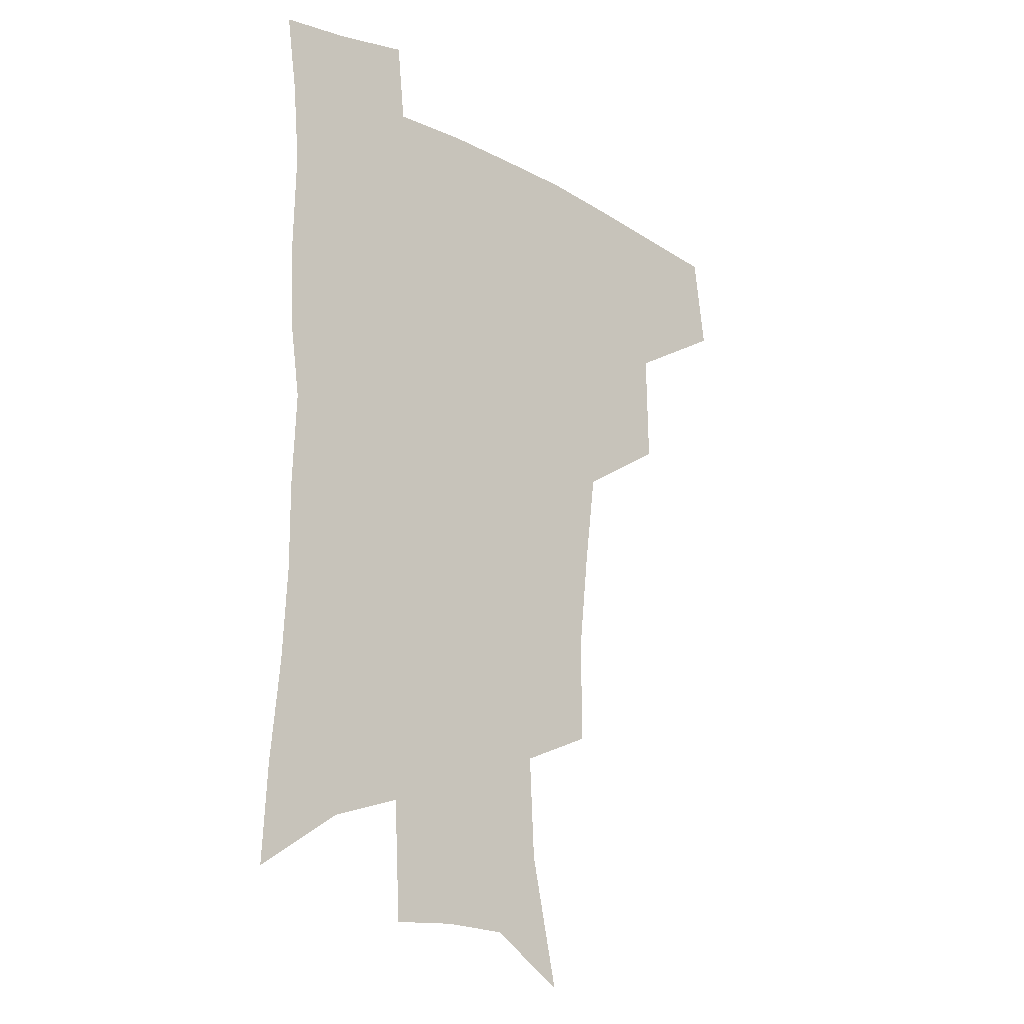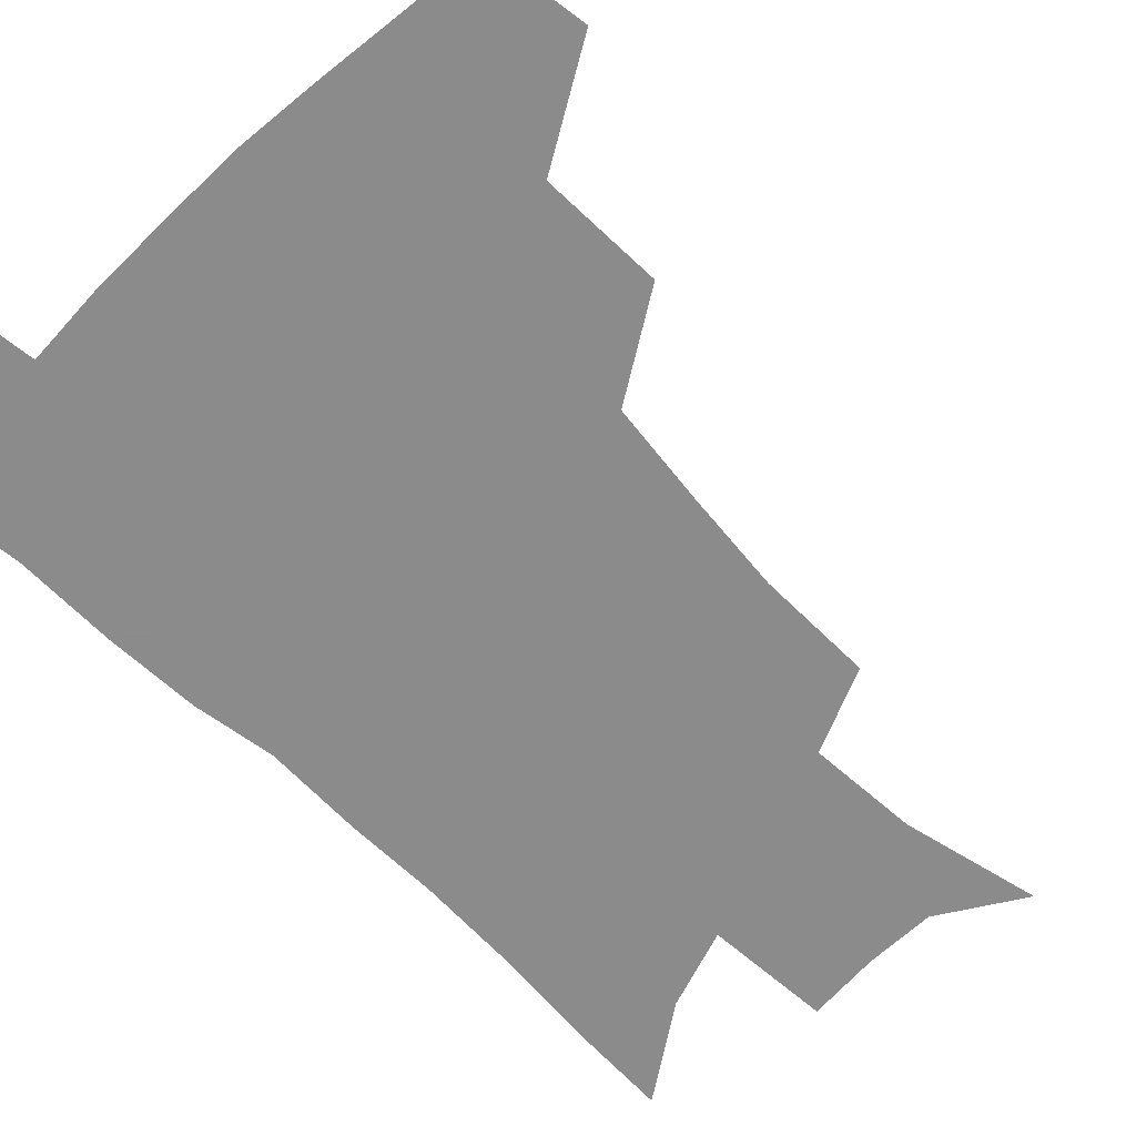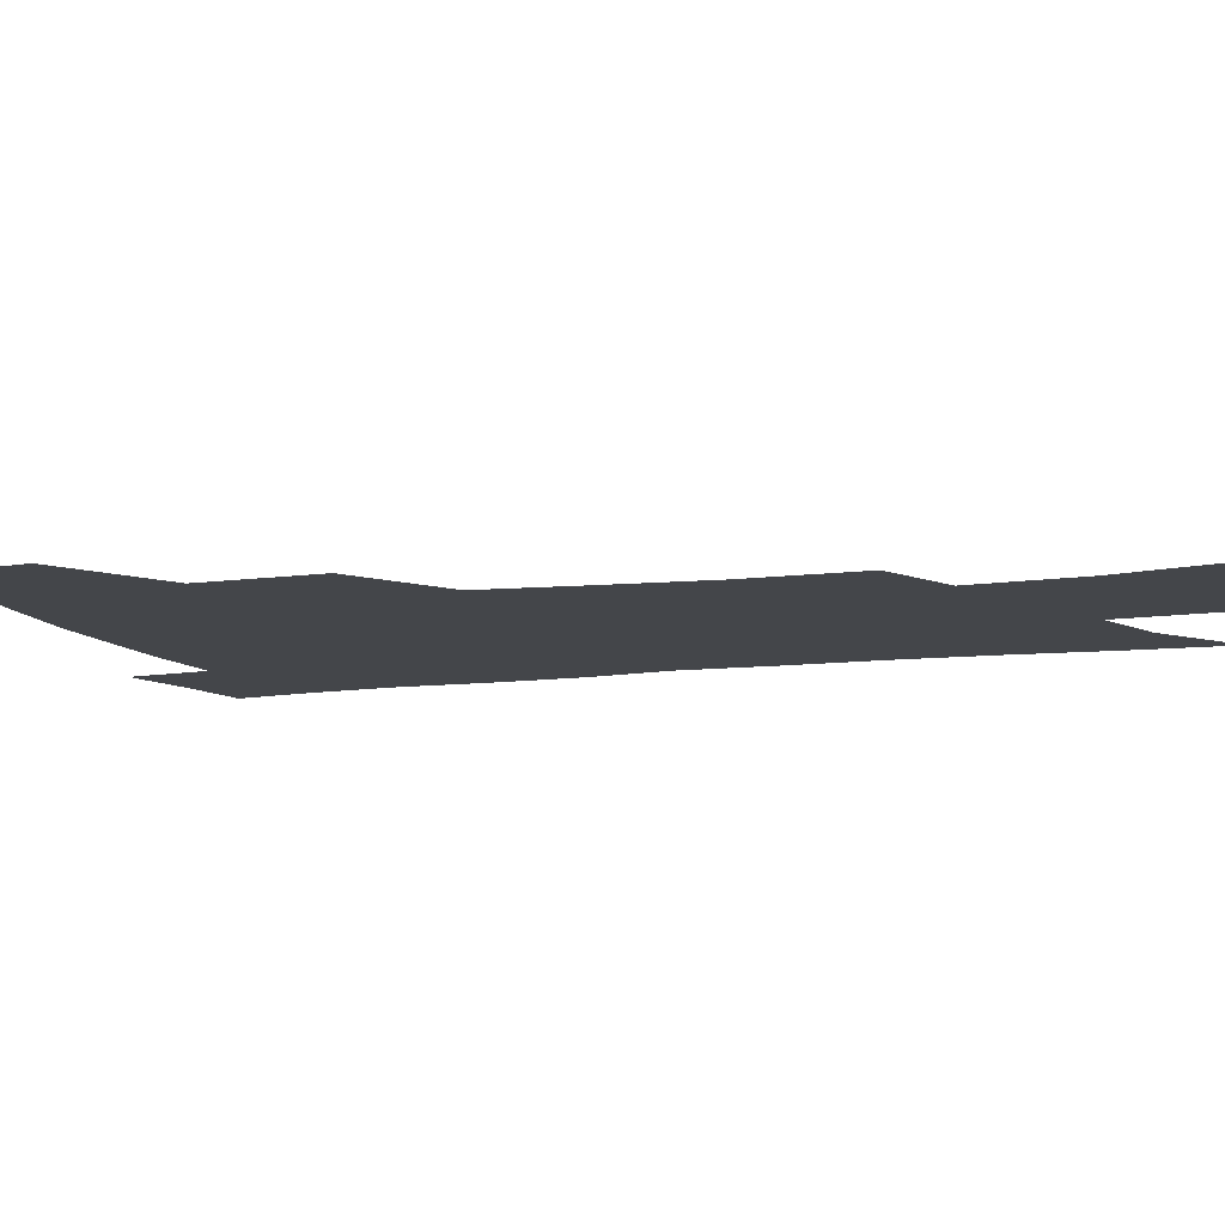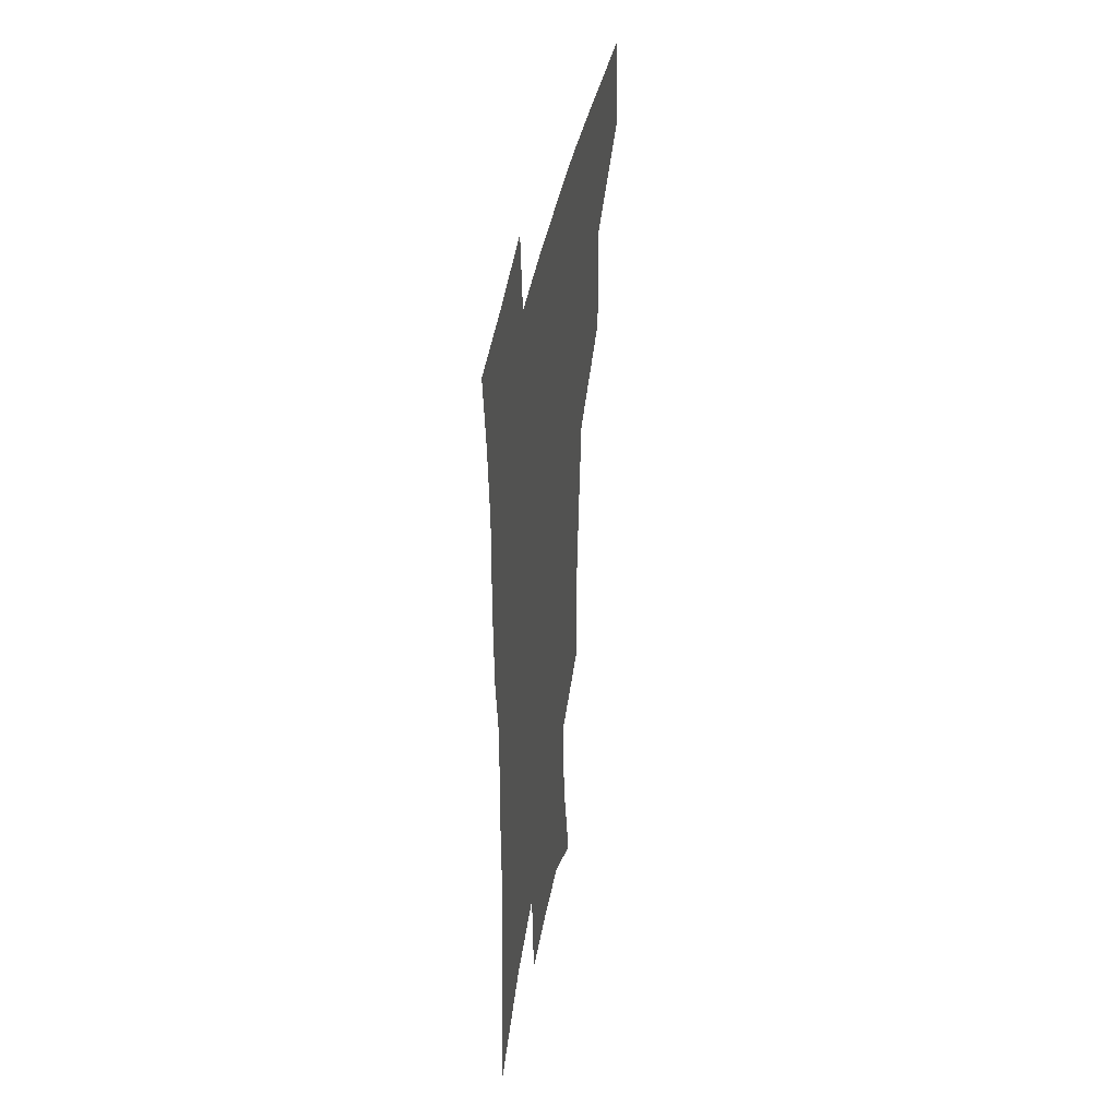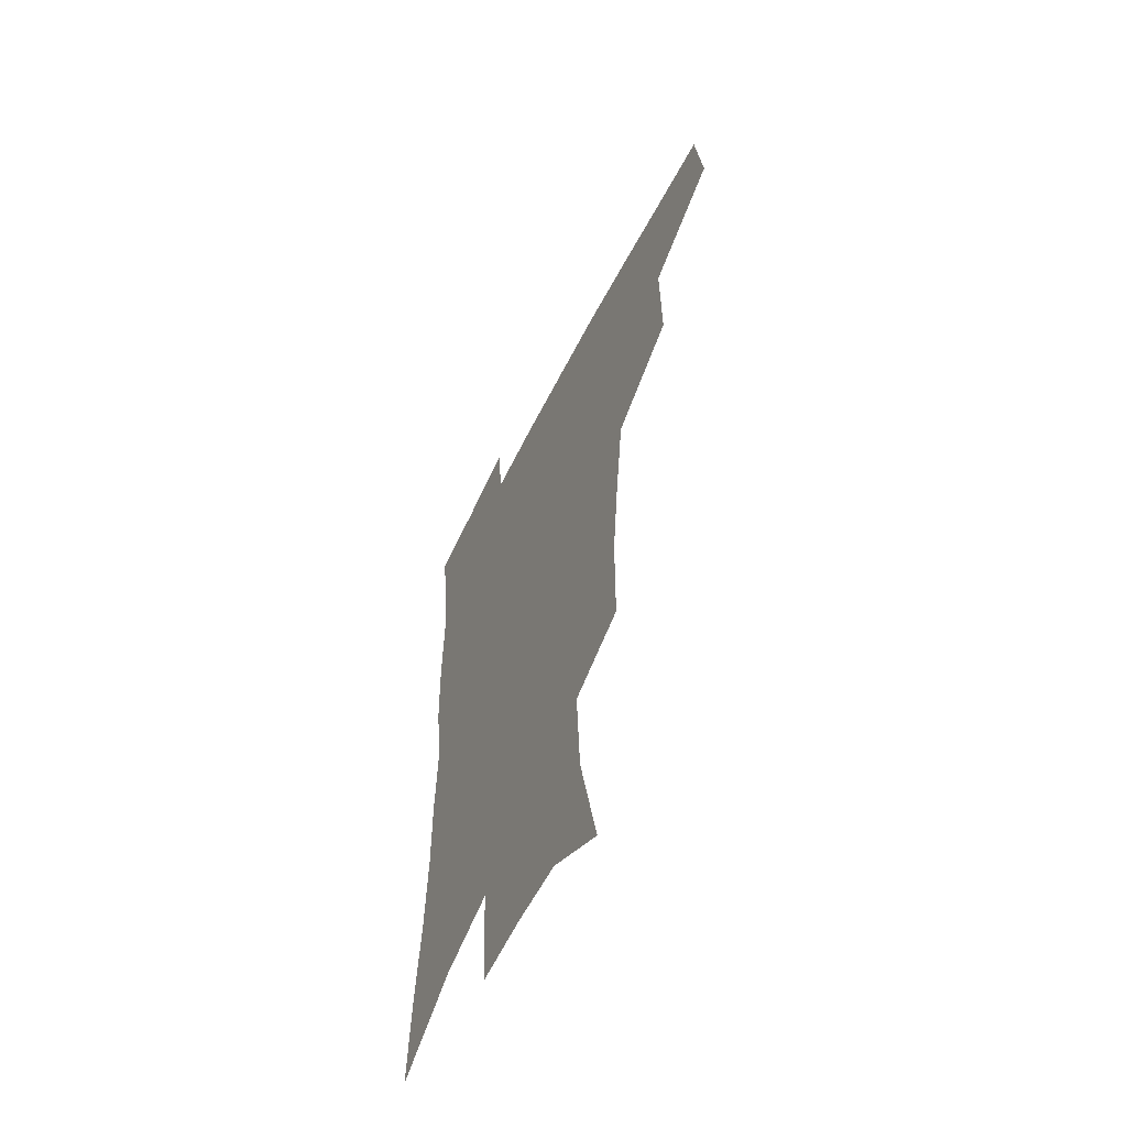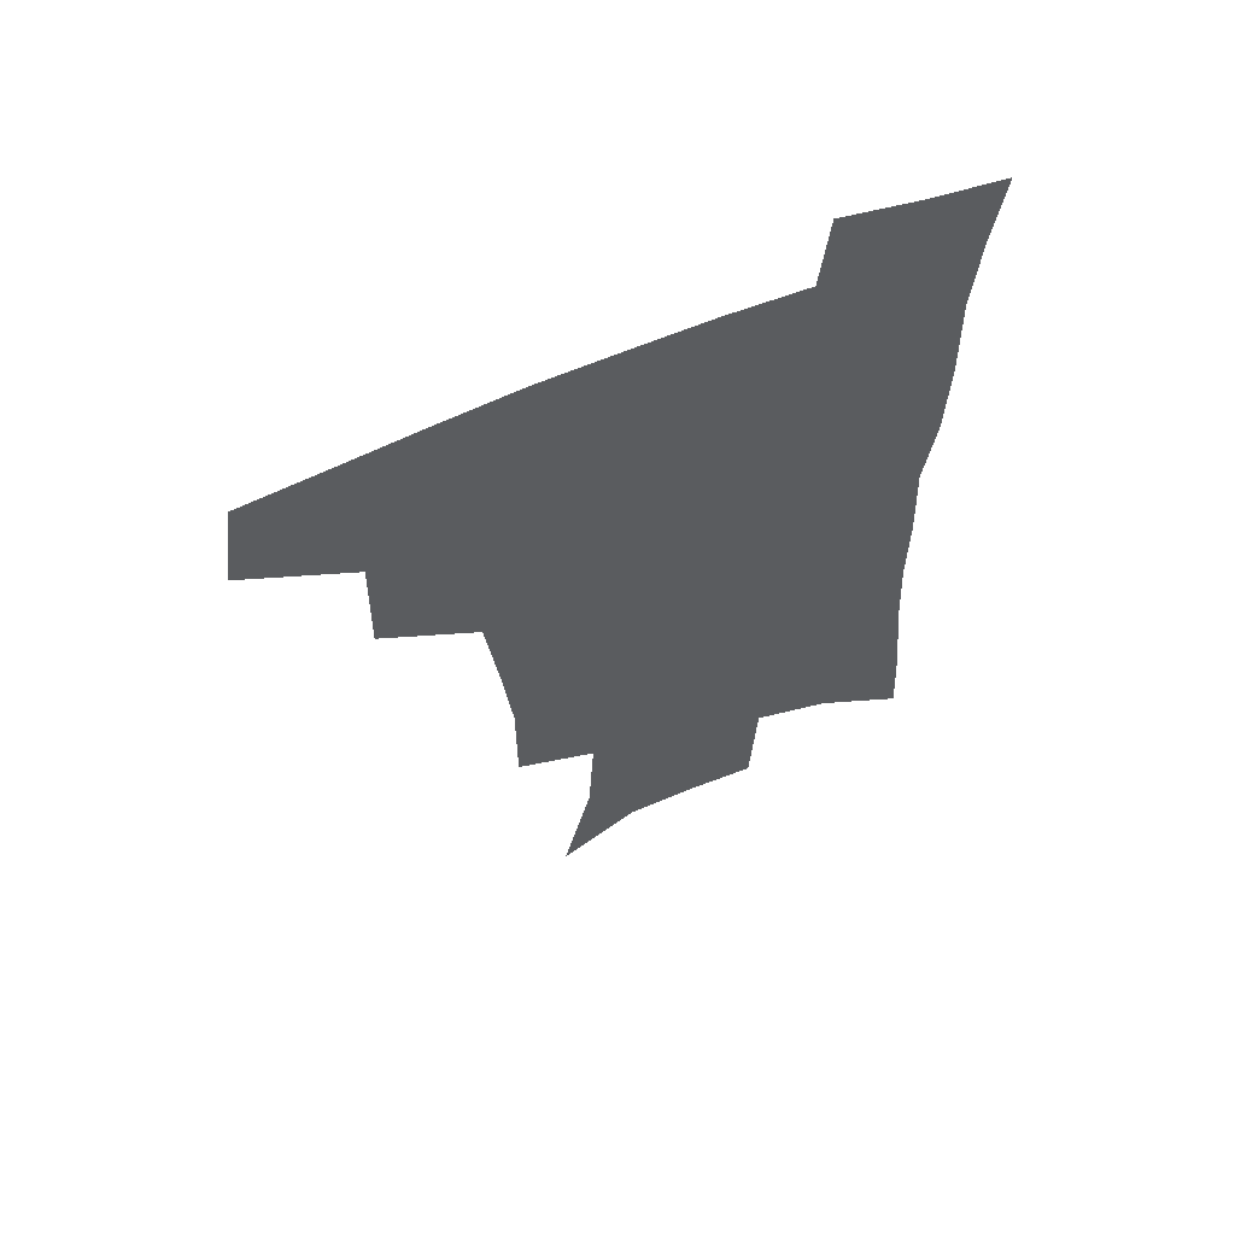
<metadata>
{"format":"obj","ext":"obj","renderer":"f3d","projection":"perspective","resolution":1024,"background":"white","views":[{"elev":-19.6,"azim":136.4,"up":"+Y"},{"elev":-64.0,"azim":-134.9,"up":"+Z"},{"elev":-9.5,"azim":-70.2,"up":"+Z"},{"elev":42.1,"azim":100.3,"up":"+Y"},{"elev":-58.7,"azim":-116.4,"up":"+Y"},{"elev":62.2,"azim":-23.1,"up":"+Y"}]}
</metadata>
<code>
v 482.1 441 0
v 486.7 475.6 0
v 519.6 377.3 0
v 520.4 418.6 0
v 518.8 449.8 0
v 516 478.6 0
v 561.8 247.8 0
v 561.6 287.3 0
v 558 320.7 0
v 553.5 356.2 0
v 549.3 388.9 0
v 549.9 424.8 0
v 548.1 453.4 0
v 544.7 481.7 0
v 577.7 151.6 0
v 588 198.4 0
v 589.8 235.5 0
v 587.7 271.3 0
v 585.9 305.7 0
v 582.8 336.8 0
v 580.1 369 0
v 578.9 400.9 0
v 577.7 429.1 0
v 577 456.1 0
v 573.4 484.3 0
v 605.5 168.9 0
v 611.6 211.8 0
v 611.2 245.1 0
v 610 281.6 0
v 608.2 312.3 0
v 606.2 343.2 0
v 604.7 373.7 0
v 604.2 404.1 0
v 603.7 430.5 0
v 603.5 457.5 0
v 602.6 484.7 0
v 629.4 169.5 0
v 633.5 215.5 0
v 632.8 250.4 0
v 631.7 282 0
v 630.3 315.3 0
v 629.3 346.1 0
v 628.7 376.2 0
v 628.7 404.9 0
v 629.3 431.1 0
v 630.2 457.9 0
v 630.4 484.7 0
v 653.6 167.6 0
v 655.9 210.2 0
v 654.9 247.9 0
v 653.5 282.2 0
v 652.9 312.5 0
v 652.4 343.7 0
v 652.4 373.5 0
v 653 402.5 0
v 654.5 429.7 0
v 656.1 456.9 0
v 658.5 483.2 0
v 661.6 512.2 0
v 682.7 201 0
v 679.6 238.8 0
v 677.3 273.7 0
v 675.5 307.1 0
v 677.2 335 0
v 676.9 366.7 0
v 678.2 396 0
v 679.8 425.1 0
v 681.6 453.9 0
v 684.8 480 0
v 689.7 506.1 0
v 714.1 179.9 0
v 712.1 214.9 0
v 708.6 251.3 0
v 706.9 285 0
v 707.1 315.9 0
v 705.7 350.4 0
v 709.7 378.5 0
v 710.7 410.6 0
v 709.9 445.1 0
v 712.4 474.4 0
v 716.3 502 0
f 4 5 1
f 1 5 2
f 5 6 2
f 10 11 3
f 3 11 4
f 11 12 4
f 4 12 5
f 12 13 5
f 5 13 6
f 13 14 6
f 17 18 7
f 7 18 8
f 18 19 8
f 8 19 9
f 19 20 9
f 9 20 10
f 20 21 10
f 10 21 11
f 21 22 11
f 11 22 12
f 22 23 12
f 12 23 13
f 23 24 13
f 13 24 14
f 24 25 14
f 15 26 16
f 26 27 16
f 16 27 17
f 27 28 17
f 17 28 18
f 28 29 18
f 18 29 19
f 29 30 19
f 19 30 20
f 30 31 20
f 20 31 21
f 31 32 21
f 21 32 22
f 32 33 22
f 22 33 23
f 33 34 23
f 23 34 24
f 34 35 24
f 24 35 25
f 35 36 25
f 26 37 27
f 37 38 27
f 27 38 28
f 38 39 28
f 28 39 29
f 39 40 29
f 29 40 30
f 40 41 30
f 30 41 31
f 41 42 31
f 31 42 32
f 42 43 32
f 32 43 33
f 43 44 33
f 33 44 34
f 44 45 34
f 34 45 35
f 45 46 35
f 35 46 36
f 46 47 36
f 37 48 38
f 48 49 38
f 38 49 39
f 49 50 39
f 39 50 40
f 50 51 40
f 40 51 41
f 51 52 41
f 41 52 42
f 52 53 42
f 42 53 43
f 53 54 43
f 43 54 44
f 54 55 44
f 44 55 45
f 55 56 45
f 45 56 46
f 56 57 46
f 46 57 47
f 57 58 47
f 49 60 50
f 60 61 50
f 50 61 51
f 61 62 51
f 51 62 52
f 62 63 52
f 52 63 53
f 63 64 53
f 53 64 54
f 64 65 54
f 54 65 55
f 65 66 55
f 55 66 56
f 66 67 56
f 56 67 57
f 67 68 57
f 57 68 58
f 68 69 58
f 58 69 59
f 69 70 59
f 60 71 61
f 71 72 61
f 61 72 62
f 72 73 62
f 62 73 63
f 73 74 63
f 63 74 64
f 74 75 64
f 64 75 65
f 75 76 65
f 65 76 66
f 76 77 66
f 66 77 67
f 77 78 67
f 67 78 68
f 78 79 68
f 68 79 69
f 79 80 69
f 69 80 70
f 80 81 70

</code>
